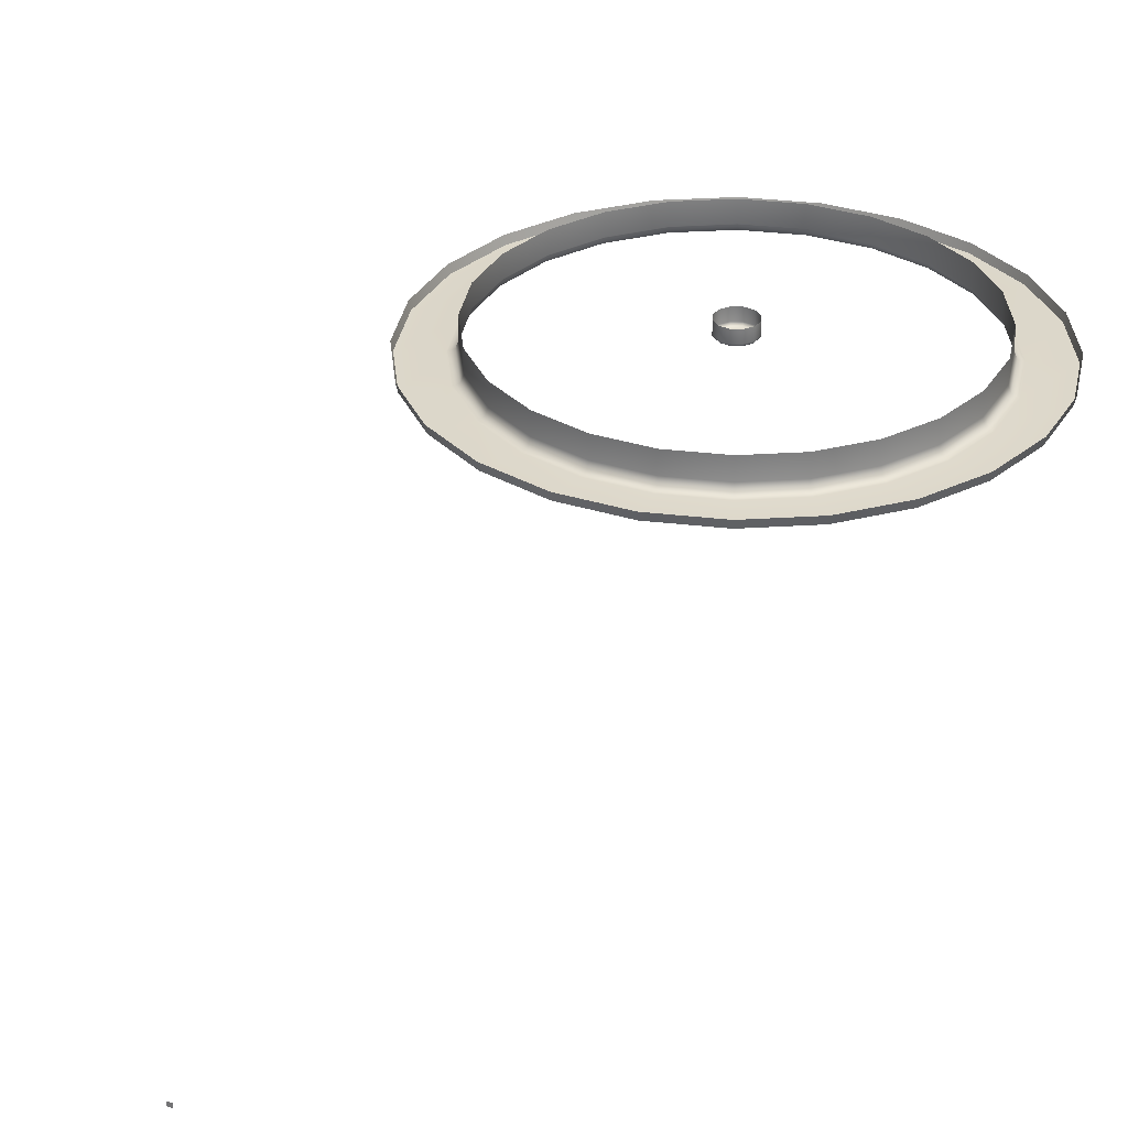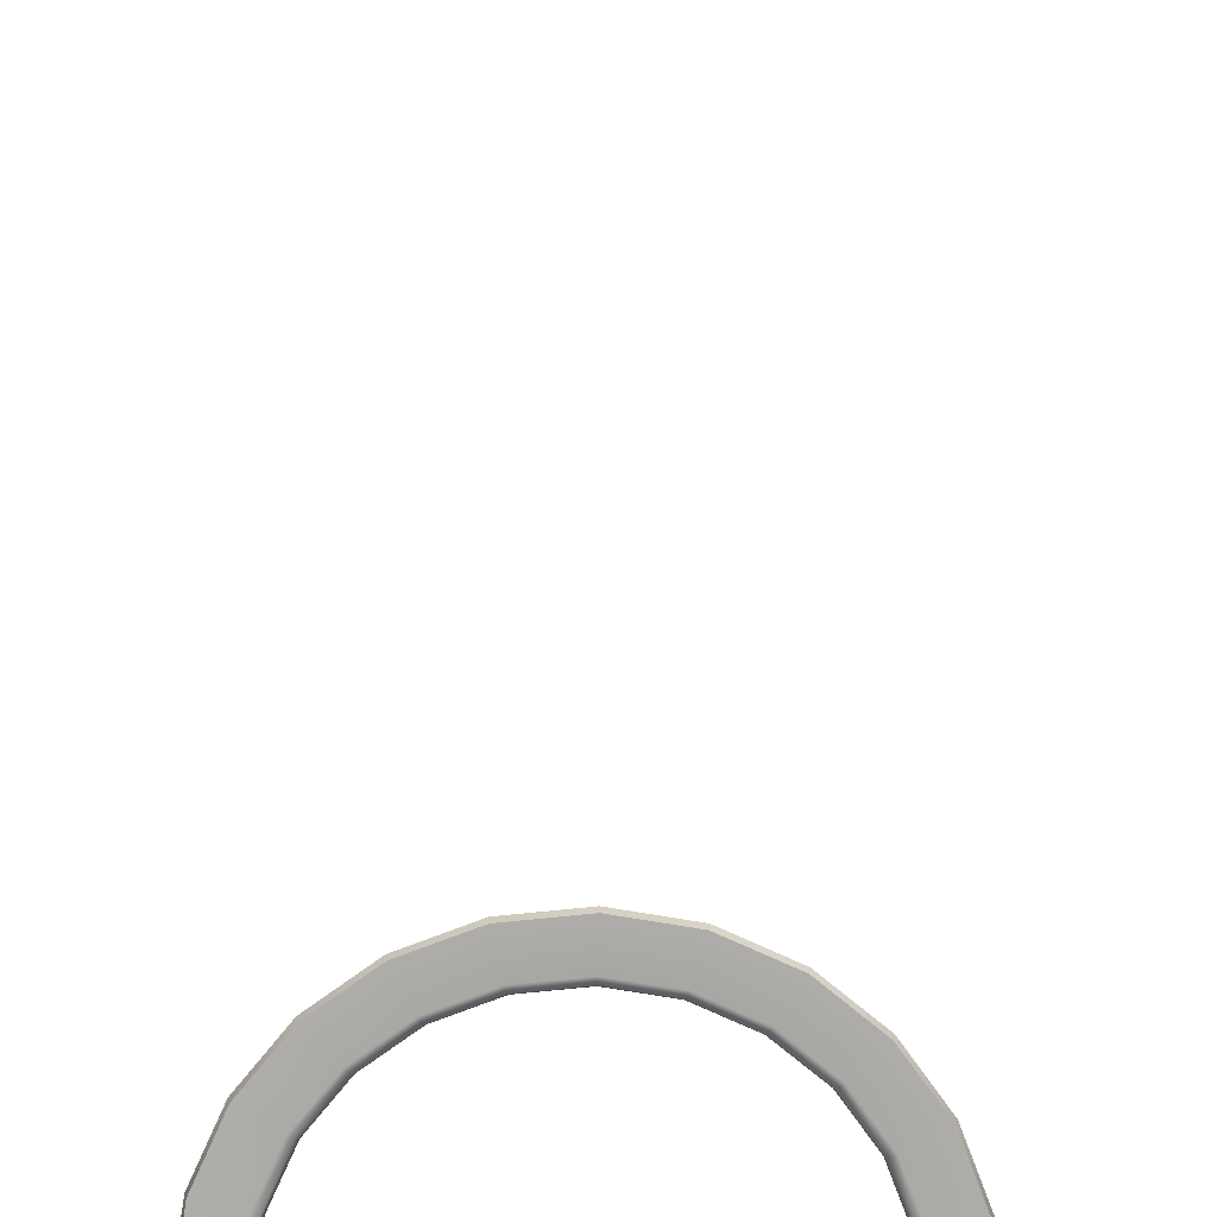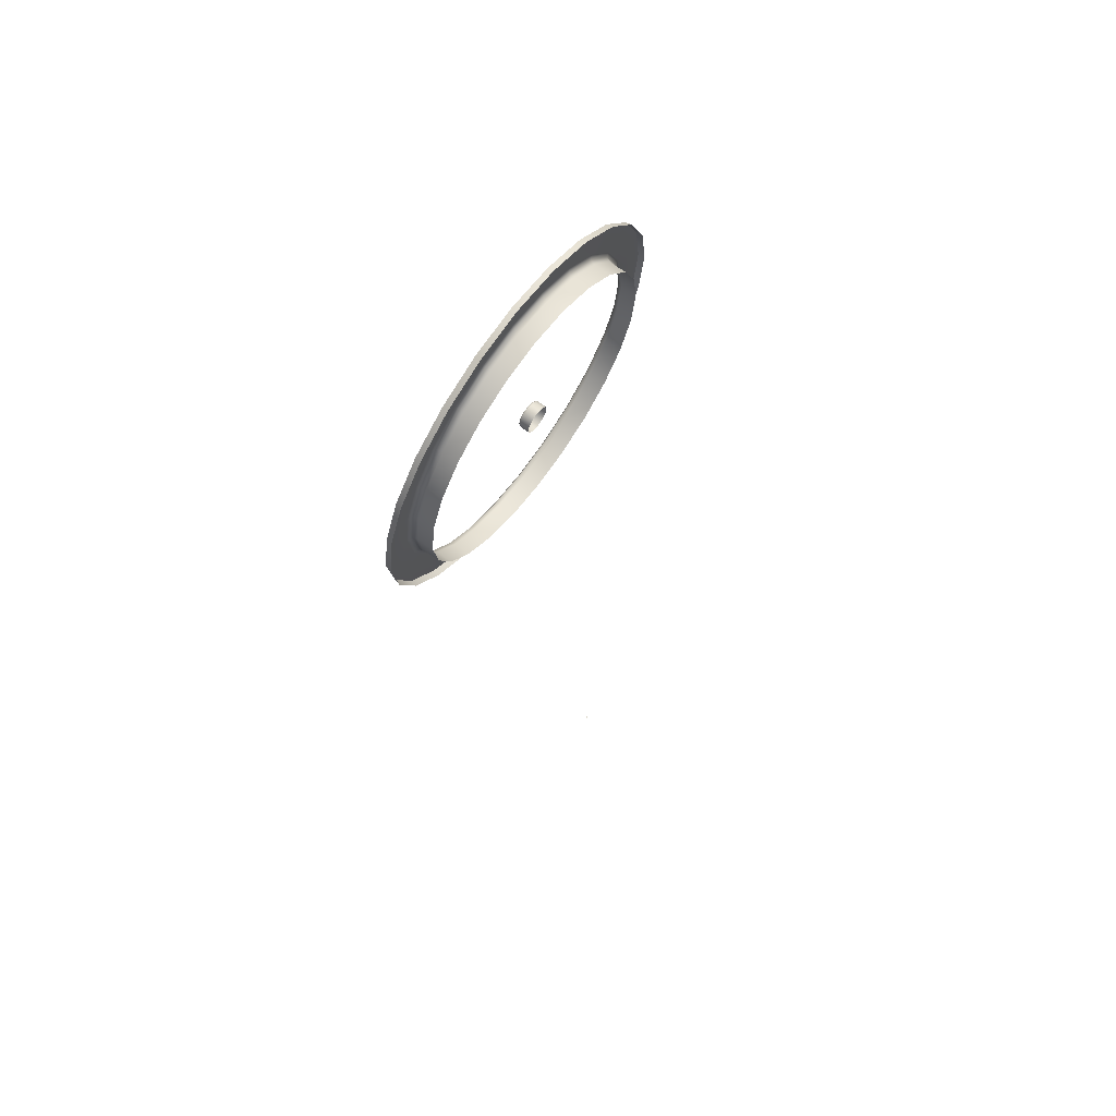
<metadata>
{"format":"obj","ext":"obj","renderer":"f3d","projection":"perspective","resolution":1024,"background":"white","views":[{"elev":30.5,"azim":-162.7,"up":"+Y"},{"elev":-77.1,"azim":178.2,"up":"+Y"},{"elev":69.7,"azim":126.1,"up":"+Z"}]}
</metadata>
<code>
o AlarmClock_5_AlarmClock_5_0_GeomSubset_1
v -0.0005 -0.0005 -0.3496
v 0.0005 -0.0005 -0.3496
v -0.0005 0.000499 -0.3496
v 0.0005 0.000499 -0.3496
v -0.0005 -0.0005 -0.3496
v 0.0005 -0.0005 -0.3496
v -0.0005 0.000499 -0.3496
v 0.0005 0.000499 -0.3496
v -0.0005 -0.0005 -0.3496
v 0.0005 -0.0005 -0.3496
v -0.0005 0.000499 -0.3496
v 0.0005 0.000499 -0.3496
v -0.0005 -0.0005 -0.3496
v 0.0005 -0.0005 -0.3496
v -0.0005 0.000499 -0.3496
v 0.0005 0.000499 -0.3496
v -0.0005 -0.0005 -0.3496
v 0.0005 -0.0005 -0.3496
v -0.0005 0.000499 -0.3496
v 0.0005 0.000499 -0.3496
v 0 0.03734 -0.01689
v 0.08829 -0.03733 0.03408
v 0.07208 -0.03733 0.05519
v 0.05097 -0.03733 0.07139
v 0.02638 -0.03733 0.08158
v 0 -0.03733 0.08505
v -0.02638 -0.03733 0.08158
v -0.05097 -0.03733 0.07139
v -0.07208 -0.03733 0.05519
v -0.08829 -0.03733 0.03408
v -0.09847 -0.03733 0.009491
v -0.1019 -0.03733 -0.01689
v -0.09847 -0.03733 -0.04328
v -0.08829 -0.03733 -0.06786
v -0.07208 -0.03733 -0.08898
v 0.07208 -0.03733 -0.08898
v 0.08829 -0.03733 -0.06786
v 0.09847 -0.03733 -0.04328
v 0.1019 -0.03733 -0.01689
v 0.09847 -0.03733 0.009491
v 0.1028 -0.03571 0.01066
v 0.1022 -0.03686 0.01049
v 0.1007 -0.03733 0.01008
v 0.0922 -0.03571 0.03634
v 0.09163 -0.03686 0.03601
v 0.09025 -0.03733 0.03521
v 0.07528 -0.03571 0.05839
v 0.07482 -0.03686 0.05792
v 0.07368 -0.03733 0.05679
v 0.05323 -0.03571 0.07531
v 0.0529 -0.03686 0.07474
v 0.0521 -0.03733 0.07335
v 0.02756 -0.03571 0.08595
v 0.02738 -0.03686 0.08531
v 0.02697 -0.03733 0.08376
v 0 -0.03571 0.08957
v 0 -0.03686 0.08891
v 0 -0.03733 0.08731
v -0.02756 -0.03571 0.08595
v -0.02738 -0.03686 0.08531
v -0.02697 -0.03733 0.08376
v -0.05323 -0.03571 0.07531
v -0.0529 -0.03686 0.07474
v -0.0521 -0.03733 0.07335
v -0.07528 -0.03571 0.05839
v -0.07482 -0.03686 0.05792
v -0.07368 -0.03733 0.05679
v -0.0922 -0.03571 0.03634
v -0.09163 -0.03686 0.03601
v -0.09024 -0.03733 0.03521
v -0.1028 -0.03571 0.01066
v -0.1022 -0.03686 0.01049
v -0.1007 -0.03733 0.01008
v -0.1065 -0.03571 -0.01689
v -0.1058 -0.03686 -0.01689
v -0.1042 -0.03733 -0.01689
v -0.1028 -0.03571 -0.04445
v -0.1022 -0.03686 -0.04428
v -0.1007 -0.03733 -0.04386
v -0.0922 -0.03571 -0.07013
v -0.09163 -0.03686 -0.0698
v -0.09024 -0.03733 -0.069
v -0.07528 -0.03571 -0.09218
v -0.07482 -0.03686 -0.09171
v -0.07368 -0.03733 -0.09058
v 0.07528 -0.03571 -0.09218
v 0.07482 -0.03686 -0.09171
v 0.07368 -0.03733 -0.09058
v 0.0922 -0.03571 -0.07013
v 0.09163 -0.03686 -0.0698
v 0.09025 -0.03733 -0.069
v 0.1028 -0.03571 -0.04445
v 0.1022 -0.03686 -0.04428
v 0.1007 -0.03733 -0.04386
v 0.1065 -0.03571 -0.01689
v 0.1058 -0.03686 -0.01689
v 0.1042 -0.03733 -0.01689
v 0.1019 0.03665 0.01041
v 0.1028 0.03499 0.01066
v 0.09137 0.03665 0.03586
v 0.0922 0.03499 0.03634
v 0.07461 0.03665 0.05771
v 0.07528 0.03499 0.05839
v 0.05275 0.03665 0.07448
v 0.05323 0.03499 0.07531
v 0.02731 0.03665 0.08502
v 0.02756 0.03499 0.08595
v 0 0.03665 0.08861
v 0 0.03499 0.08957
v -0.02731 0.03665 0.08502
v -0.02756 0.03499 0.08595
v -0.05275 0.03665 0.07448
v -0.05323 0.03499 0.07531
v -0.07461 0.03665 0.05771
v -0.07528 0.03499 0.05839
v -0.09137 0.03665 0.03586
v -0.0922 0.03499 0.03634
v -0.1019 0.03665 0.01041
v -0.1028 0.03499 0.01066
v -0.1055 0.03665 -0.01689
v -0.1065 0.03499 -0.01689
v -0.1019 0.03665 -0.0442
v -0.1028 0.03499 -0.04445
v -0.09137 0.03665 -0.06965
v -0.0922 0.03499 -0.07013
v -0.07461 0.03665 -0.0915
v -0.07528 0.03499 -0.09218
v 0.07461 0.03665 -0.0915
v 0.07528 0.03499 -0.09218
v 0.09137 0.03665 -0.06965
v 0.0922 0.03499 -0.07013
v 0.1019 0.03665 -0.0442
v 0.1028 0.03499 -0.04445
v 0.1055 0.03665 -0.01689
v 0.1065 0.03499 -0.01689
v -0.05819 -0.03733 -0.09964
v -0.04778 -0.03733 -0.09964
v -0.02217 -0.03734 -0.09964
v 0 -0.03734 -0.09964
v 0.02217 -0.03734 -0.09964
v 0.04778 -0.03733 -0.09964
v 0.05819 -0.03733 -0.09964
v -0.0611 -0.03733 -0.09964
v -0.06555 -0.03571 -0.09964
v 0.0611 -0.03733 -0.09964
v 0.06555 -0.03571 -0.09964
v -0.06447 -0.03686 -0.09964
v 0.06447 -0.03686 -0.09964
v -0.06555 0.03499 -0.09964
v 0.06555 0.03499 -0.09964
v -0.04778 0.03734 -0.09964
v 0.04778 0.03734 -0.09964
v -0.06399 0.03665 -0.09964
v 0.06399 0.03665 -0.09964
v -0.02217 0.03734 -0.09964
v 0 0.03733 -0.09964
v 0.02217 0.03734 -0.09964
v 0.05819 0.03734 -0.09964
v -0.05819 0.03734 -0.09964
v 0.09974 0.03732 0.009832
v 0.09705 0.03734 0.009118
v 0.1033 0.03732 -0.01689
v 0.1005 0.03734 -0.01689
v 0.08943 0.03732 0.03474
v 0.08701 0.03734 0.03335
v 0.07302 0.03732 0.05612
v 0.07104 0.03734 0.05416
v 0.05163 0.03732 0.07253
v 0.05024 0.03734 0.07013
v 0.02673 0.03732 0.08285
v 0.026 0.03734 0.08016
v 0 0.03732 0.08637
v 0 0.03734 0.08359
v -0.02673 0.03732 0.08285
v -0.026 0.03734 0.08016
v -0.05163 0.03732 0.07253
v -0.05024 0.03734 0.07013
v -0.07302 0.03732 0.05612
v -0.07104 0.03734 0.05416
v -0.08943 0.03732 0.03474
v -0.08701 0.03734 0.03335
v -0.09974 0.03732 0.009832
v -0.09705 0.03734 0.009118
v -0.1033 0.03732 -0.01689
v -0.1005 0.03734 -0.01689
v -0.09974 0.03732 -0.04362
v -0.09705 0.03734 -0.04289
v -0.08943 0.03732 -0.06852
v -0.08701 0.03734 -0.06712
v -0.07302 0.03732 -0.08991
v -0.07104 0.03734 -0.08793
v -0.0611 0.03732 -0.09964
v 0.07104 0.03734 -0.08793
v 0.07302 0.03732 -0.08991
v 0.08943 0.03732 -0.06852
v 0.08701 0.03734 -0.06712
v 0.09974 0.03732 -0.04362
v 0.09705 0.03734 -0.04289
v 0.0611 0.03732 -0.09964
v 0.05326 -0.02767 0.01386
v 0 -0.02767 -0.01689
v 0.04349 -0.02767 0.02659
v 0.03075 -0.02767 0.03637
v 0.01592 -0.02767 0.04251
v 0 -0.02767 0.0446
v -0.01592 -0.02767 0.04251
v -0.03075 -0.02767 0.03637
v -0.04349 -0.02767 0.02659
v -0.05326 -0.02767 0.01386
v -0.0594 -0.02767 -0.000976
v -0.0615 -0.02767 -0.01689
v -0.0594 -0.02767 -0.03281
v -0.05326 -0.02767 -0.04764
v -0.04349 -0.02767 -0.06038
v -0.03075 -0.02767 -0.07015
v -0.01592 -0.02767 -0.0763
v 0 -0.02767 -0.07839
v 0.01592 -0.02767 -0.0763
v 0.03075 -0.02767 -0.07015
v 0.04349 -0.02767 -0.06038
v 0.05326 -0.02767 -0.04764
v 0.0594 -0.02767 -0.03281
v 0.0615 -0.02767 -0.01689
v 0.0594 -0.02767 -0.000977
v 0.06728 -0.03734 0.02195
v 0.06595 -0.03692 0.02118
v 0.07504 -0.03734 0.003212
v 0.07356 -0.03692 0.002817
v 0.05493 -0.03734 0.03804
v 0.05385 -0.03692 0.03696
v 0.03884 -0.03734 0.05038
v 0.03808 -0.03692 0.04906
v 0.02011 -0.03734 0.05814
v 0.01971 -0.03692 0.05667
v 0 -0.03734 0.06079
v 0 -0.03692 0.05926
v -0.02011 -0.03734 0.05814
v -0.01971 -0.03692 0.05667
v -0.03884 -0.03734 0.05038
v -0.03808 -0.03692 0.04906
v -0.05493 -0.03734 0.03804
v -0.05385 -0.03692 0.03696
v -0.06728 -0.03734 0.02195
v -0.06595 -0.03692 0.02118
v -0.07504 -0.03734 0.003212
v -0.07356 -0.03692 0.002817
v -0.07768 -0.03734 -0.01689
v -0.07616 -0.03692 -0.01689
v -0.07504 -0.03734 -0.037
v -0.07356 -0.03692 -0.0366
v -0.06728 -0.03734 -0.05573
v -0.06595 -0.03692 -0.05497
v -0.05493 -0.03734 -0.07182
v -0.05385 -0.03692 -0.07074
v -0.03884 -0.03734 -0.08417
v -0.03808 -0.03692 -0.08285
v -0.02011 -0.03734 -0.09193
v -0.01971 -0.03692 -0.09045
v 0 -0.03734 -0.09458
v 0 -0.03692 -0.09305
v 0.02011 -0.03734 -0.09193
v 0.01971 -0.03692 -0.09045
v 0.03884 -0.03734 -0.08417
v 0.03808 -0.03692 -0.08285
v 0.05493 -0.03734 -0.07182
v 0.05385 -0.03692 -0.07074
v 0.06728 -0.03734 -0.05573
v 0.06595 -0.03692 -0.05497
v 0.07504 -0.03734 -0.037
v 0.07356 -0.03692 -0.0366
v 0.07768 -0.03734 -0.01689
v 0.07616 -0.03692 -0.01689
v 0.06776 -0.03492 0.02223
v 0.06644 -0.0345 0.02147
v 0.07411 -0.0345 0.002963
v 0.07558 -0.03492 0.003357
v 0.05533 -0.03492 0.03843
v 0.05425 -0.0345 0.03736
v 0.07672 -0.0345 -0.01689
v 0.07824 -0.03492 -0.01689
v 0.03912 -0.03492 0.05087
v 0.03836 -0.0345 0.04955
v 0.02025 -0.03492 0.05868
v 0.01986 -0.0345 0.05721
v 0 -0.03492 0.06135
v 0 -0.0345 0.05983
v -0.02025 -0.03492 0.05868
v -0.01986 -0.0345 0.05721
v -0.03912 -0.03492 0.05087
v -0.03836 -0.0345 0.04955
v -0.05533 -0.03492 0.03843
v -0.05425 -0.0345 0.03736
v -0.06776 -0.03492 0.02223
v -0.06644 -0.0345 0.02147
v -0.07558 -0.03492 0.003358
v -0.07411 -0.0345 0.002963
v -0.07824 -0.03492 -0.01689
v -0.07672 -0.0345 -0.01689
v -0.07558 -0.03492 -0.03714
v -0.07411 -0.0345 -0.03675
v -0.06776 -0.03492 -0.05602
v -0.06644 -0.0345 -0.05525
v -0.05533 -0.03492 -0.07222
v -0.05425 -0.0345 -0.07114
v -0.03912 -0.03492 -0.08465
v -0.03836 -0.0345 -0.08334
v -0.02025 -0.03492 -0.09247
v -0.01986 -0.0345 -0.091
v 0 -0.03492 -0.09514
v 0 -0.0345 -0.09362
v 0.02025 -0.03492 -0.09247
v 0.01986 -0.0345 -0.091
v 0.03912 -0.03492 -0.08465
v 0.03836 -0.0345 -0.08334
v 0.05533 -0.03492 -0.07222
v 0.05425 -0.0345 -0.07114
v 0.06776 -0.03492 -0.05602
v 0.06644 -0.0345 -0.05525
v 0.07558 -0.03492 -0.03714
v 0.07411 -0.0345 -0.03675
v 0.04349 -0.03415 0.02659
v 0.04407 -0.03611 0.02717
v 0.04546 -0.03692 0.02857
v 0.05326 -0.03415 0.01386
v 0.05397 -0.03611 0.01427
v 0.05568 -0.03692 0.01525
v 0.03075 -0.03415 0.03637
v 0.03116 -0.03611 0.03708
v 0.03215 -0.03692 0.03879
v 0.01592 -0.03415 0.04251
v 0.01613 -0.03611 0.0433
v 0.01664 -0.03692 0.04521
v 0 -0.03415 0.0446
v 0 -0.03611 0.04543
v 0 -0.03692 0.0474
v -0.01592 -0.03415 0.04251
v -0.01613 -0.03611 0.0433
v -0.01664 -0.03692 0.04521
v -0.03075 -0.03415 0.03637
v -0.03116 -0.03611 0.03708
v -0.03215 -0.03692 0.03879
v -0.04349 -0.03415 0.02659
v -0.04407 -0.03611 0.02717
v -0.04546 -0.03692 0.02857
v -0.05326 -0.03415 0.01386
v -0.05397 -0.03611 0.01427
v -0.05568 -0.03692 0.01525
v -0.0594 -0.03415 -0.000976
v -0.06019 -0.03611 -0.000764
v -0.06211 -0.03692 -0.000252
v -0.0615 -0.03415 -0.01689
v -0.06232 -0.03611 -0.01689
v -0.0643 -0.03692 -0.01689
v -0.0594 -0.03415 -0.03281
v -0.06019 -0.03611 -0.03302
v -0.06211 -0.03692 -0.03354
v -0.05326 -0.03415 -0.04764
v -0.05397 -0.03611 -0.04805
v -0.05568 -0.03692 -0.04904
v -0.04349 -0.03415 -0.06038
v -0.04407 -0.03611 -0.06096
v -0.04546 -0.03692 -0.06236
v -0.03075 -0.03415 -0.07015
v -0.03116 -0.03611 -0.07086
v -0.03215 -0.03692 -0.07258
v -0.01592 -0.03415 -0.0763
v -0.01613 -0.03611 -0.07709
v -0.01664 -0.03692 -0.079
v 0 -0.03415 -0.07839
v 0 -0.03611 -0.07921
v 0 -0.03692 -0.08119
v 0.01592 -0.03415 -0.0763
v 0.01613 -0.03611 -0.07709
v 0.01664 -0.03692 -0.079
v 0.03075 -0.03415 -0.07015
v 0.03116 -0.03611 -0.07086
v 0.03215 -0.03692 -0.07258
v 0.04349 -0.03415 -0.06038
v 0.04407 -0.03611 -0.06096
v 0.04546 -0.03692 -0.06236
v 0.05326 -0.03415 -0.04764
v 0.05397 -0.03611 -0.04805
v 0.05568 -0.03692 -0.04904
v 0.0594 -0.03415 -0.03281
v 0.06019 -0.03611 -0.03302
v 0.06211 -0.03692 -0.03354
v 0.0615 -0.03415 -0.01689
v 0.06232 -0.03611 -0.01689
v 0.0643 -0.03692 -0.01689
v 0.0594 -0.03415 -0.000977
v 0.06019 -0.03611 -0.000764
v 0.06211 -0.03692 -0.000252
v -0.0005 -0.0005 -0.3496
v 0.0005 -0.0005 -0.3496
v -0.0005 0.000499 -0.3496
v 0.0005 0.000499 -0.3496
v -0.0005 -0.0005 -0.3496
v 0.0005 -0.0005 -0.3496
v -0.0005 0.000499 -0.3496
v 0.0005 0.000499 -0.3496
v -0.0005 -0.0005 -0.3496
v 0.0005 -0.0005 -0.3496
v -0.0005 0.000499 -0.3496
v 0.0005 0.000499 -0.3496
v -0.0005 -0.0005 -0.3496
v 0.0005 -0.0005 -0.3496
v -0.0005 0.000499 -0.3496
v 0.0005 0.000499 -0.3496
v -0.0005 -0.0005 -0.3496
v 0.0005 -0.0005 -0.3496
v -0.0005 0.000499 -0.3496
v 0.0005 0.000499 -0.3496
v 0.004841 -0.02732 -0.01373
v 0.002795 -0.02732 -0.01168
v 0 -0.02732 -0.01093
v -0.002795 -0.02732 -0.01168
v -0.004841 -0.02732 -0.01373
v -0.00559 -0.02732 -0.01652
v -0.004841 -0.02732 -0.01932
v -0.002795 -0.02732 -0.02136
v 0 -0.02732 -0.02211
v 0.002795 -0.02732 -0.02136
v 0.004841 -0.02732 -0.01932
v 0.00559 -0.02732 -0.01652
v 0 -0.03203 -0.01652
v 0.004841 -0.0311 -0.01373
v 0.004416 -0.03176 -0.01397
v 0.003389 -0.03203 -0.01456
v 0.001957 -0.03203 -0.01313
v 0.00255 -0.03176 -0.01211
v 0.002795 -0.0311 -0.01168
v 0 -0.0311 -0.01093
v 0 -0.03176 -0.01142
v 0 -0.03203 -0.01261
v -0.001957 -0.03203 -0.01313
v -0.00255 -0.03176 -0.01211
v -0.002795 -0.0311 -0.01168
v -0.004841 -0.0311 -0.01373
v -0.004416 -0.03176 -0.01397
v -0.003389 -0.03203 -0.01456
v -0.003913 -0.03203 -0.01652
v -0.005099 -0.03176 -0.01652
v -0.00559 -0.0311 -0.01652
v -0.004841 -0.0311 -0.01932
v -0.004416 -0.03176 -0.01907
v -0.003389 -0.03203 -0.01848
v -0.001957 -0.03203 -0.01991
v -0.00255 -0.03176 -0.02094
v -0.002795 -0.0311 -0.02136
v 0 -0.0311 -0.02211
v 0 -0.03176 -0.02162
v 0 -0.03203 -0.02043
v 0.001957 -0.03203 -0.01991
v 0.00255 -0.03176 -0.02094
v 0.002795 -0.0311 -0.02136
v 0.004841 -0.0311 -0.01932
v 0.004416 -0.03176 -0.01907
v 0.003389 -0.03203 -0.01848
v 0.003913 -0.03203 -0.01652
v 0.005099 -0.03176 -0.01652
v 0.00559 -0.0311 -0.01652
f 5 6 8 7
f 226 228 275 274
f 230 226 274 278
f 228 272 279 275
f 232 230 278 282
f 234 232 282 284
f 236 234 284 286
f 238 236 286 288
f 240 238 288 290
f 242 240 290 292
f 244 242 292 294
f 246 244 294 296
f 248 246 296 298
f 250 248 298 300
f 252 250 300 302
f 254 252 302 304
f 256 254 304 306
f 258 256 306 308
f 260 258 308 310
f 262 260 310 312
f 264 262 312 314
f 266 264 314 316
f 268 266 316 318
f 270 268 318 320
f 272 270 320 279
f 324 321 202 200
f 321 327 203 202
f 327 330 204 203
f 330 333 205 204
f 333 336 206 205
f 336 339 207 206
f 339 342 208 207
f 342 345 209 208
f 345 348 210 209
f 348 351 211 210
f 351 354 212 211
f 354 357 213 212
f 357 360 214 213
f 360 363 215 214
f 363 366 216 215
f 366 369 217 216
f 369 372 218 217
f 372 375 219 218
f 375 378 220 219
f 378 381 221 220
f 381 384 222 221
f 384 387 223 222
f 387 390 224 223
f 390 324 200 224
f 226 230 323 326
f 230 232 329 323
f 232 234 332 329
f 234 236 335 332
f 236 238 338 335
f 238 240 341 338
f 240 242 344 341
f 242 244 347 344
f 244 246 350 347
f 246 248 353 350
f 248 250 356 353
f 250 252 359 356
f 252 254 362 359
f 254 256 365 362
f 256 258 368 365
f 258 260 371 368
f 260 262 374 371
f 262 264 377 374
f 264 266 380 377
f 266 268 383 380
f 268 270 386 383
f 270 272 389 386
f 272 228 392 389
f 228 226 326 392
f 321 322 328 327
f 322 323 329 328
f 323 322 325 326
f 322 321 324 325
f 327 328 331 330
f 328 329 332 331
f 330 331 334 333
f 331 332 335 334
f 333 334 337 336
f 334 335 338 337
f 336 337 340 339
f 337 338 341 340
f 339 340 343 342
f 340 341 344 343
f 342 343 346 345
f 343 344 347 346
f 345 346 349 348
f 346 347 350 349
f 348 349 352 351
f 349 350 353 352
f 351 352 355 354
f 352 353 356 355
f 354 355 358 357
f 355 356 359 358
f 357 358 361 360
f 358 359 362 361
f 360 361 364 363
f 361 362 365 364
f 363 364 367 366
f 364 365 368 367
f 366 367 370 369
f 367 368 371 370
f 369 370 373 372
f 370 371 374 373
f 372 373 376 375
f 373 374 377 376
f 375 376 379 378
f 376 377 380 379
f 378 379 382 381
f 379 380 383 382
f 381 382 385 384
f 382 383 386 385
f 384 385 388 387
f 385 386 389 388
f 387 388 391 390
f 388 389 392 391
f 326 325 391 392
f 325 324 390 391
f 397 398 400 399
f 428 427 430 429
f 427 426 431 430
f 434 433 436 435
f 433 432 437 436
f 440 439 442 441
f 439 438 443 442
f 446 445 448 447
f 445 444 449 448
f 452 451 454 453
f 451 450 455 454
f 458 457 460 459
f 457 456 461 460
f 413 414 431 426
f 414 415 432 431
f 415 416 437 432
f 416 417 438 437
f 417 418 443 438
f 418 419 444 443
f 419 420 449 444
f 420 421 450 449
f 421 422 455 450
f 422 423 456 455
f 423 424 461 456
f 424 413 426 461
f 425 428 429 434
f 425 434 435 440
f 425 440 441 446
f 425 446 447 452
f 425 452 453 458
f 425 458 459 428
f 429 430 433 434
f 430 431 432 433
f 435 436 439 440
f 436 437 438 439
f 441 442 445 446
f 442 443 444 445
f 447 448 451 452
f 448 449 450 451
f 453 454 457 458
f 454 455 456 457
f 426 427 460 461
f 427 428 459 460

</code>
